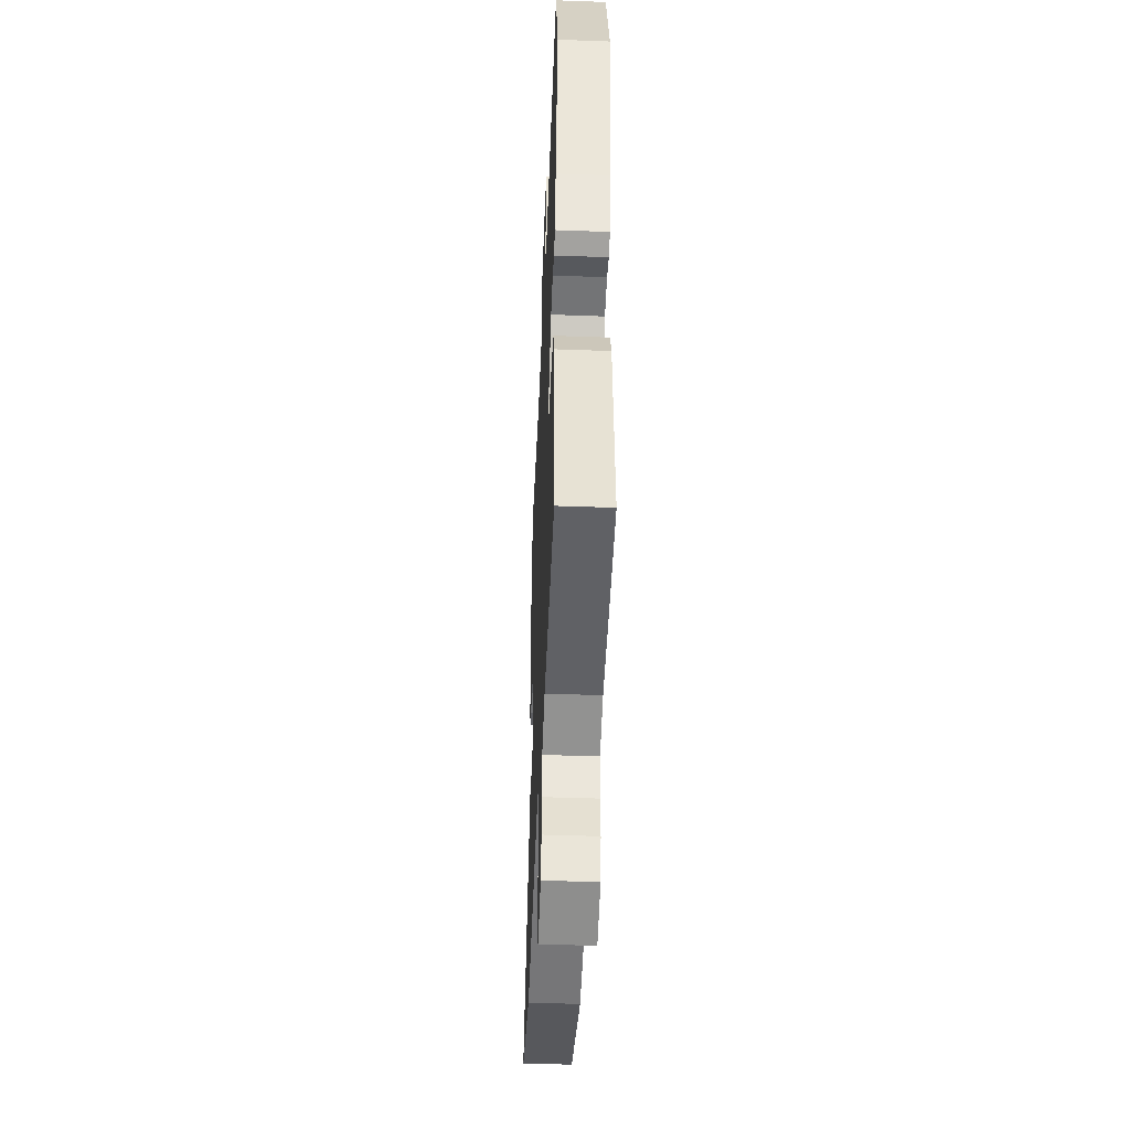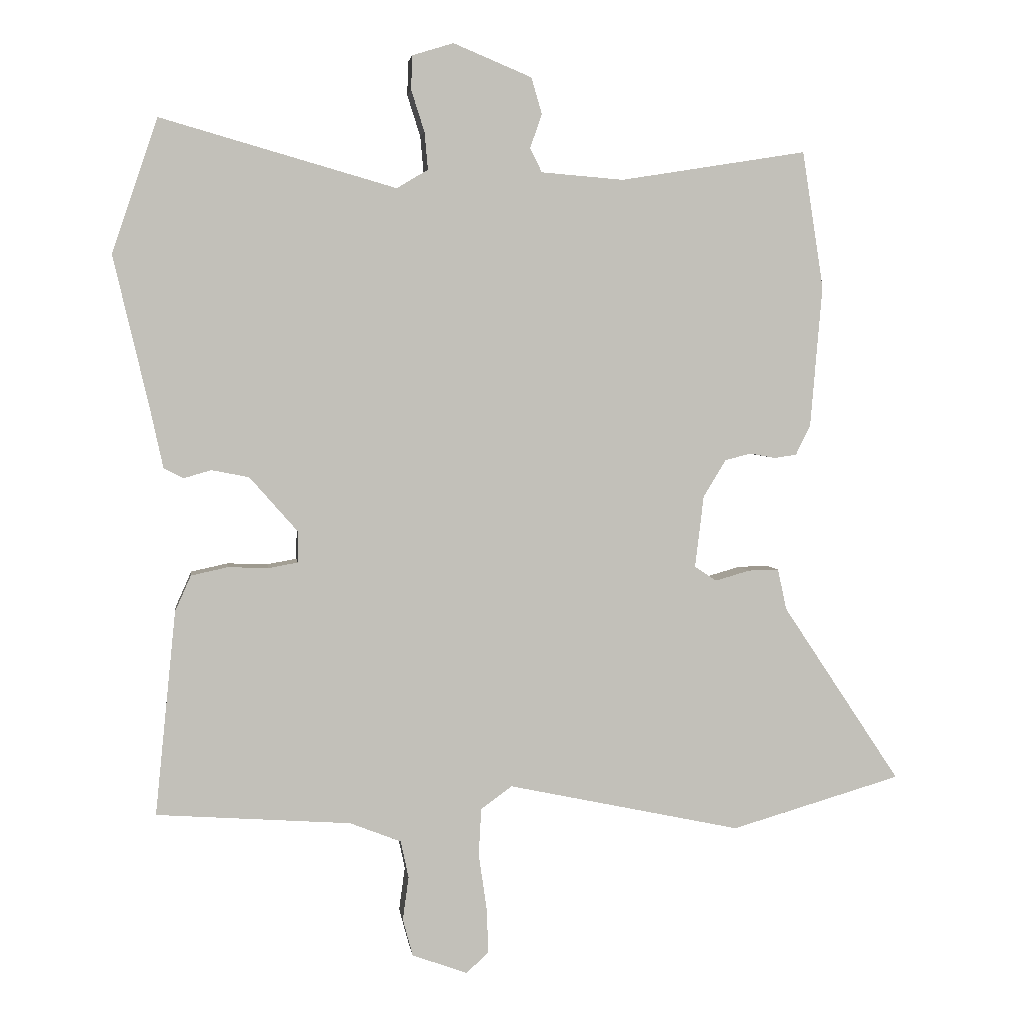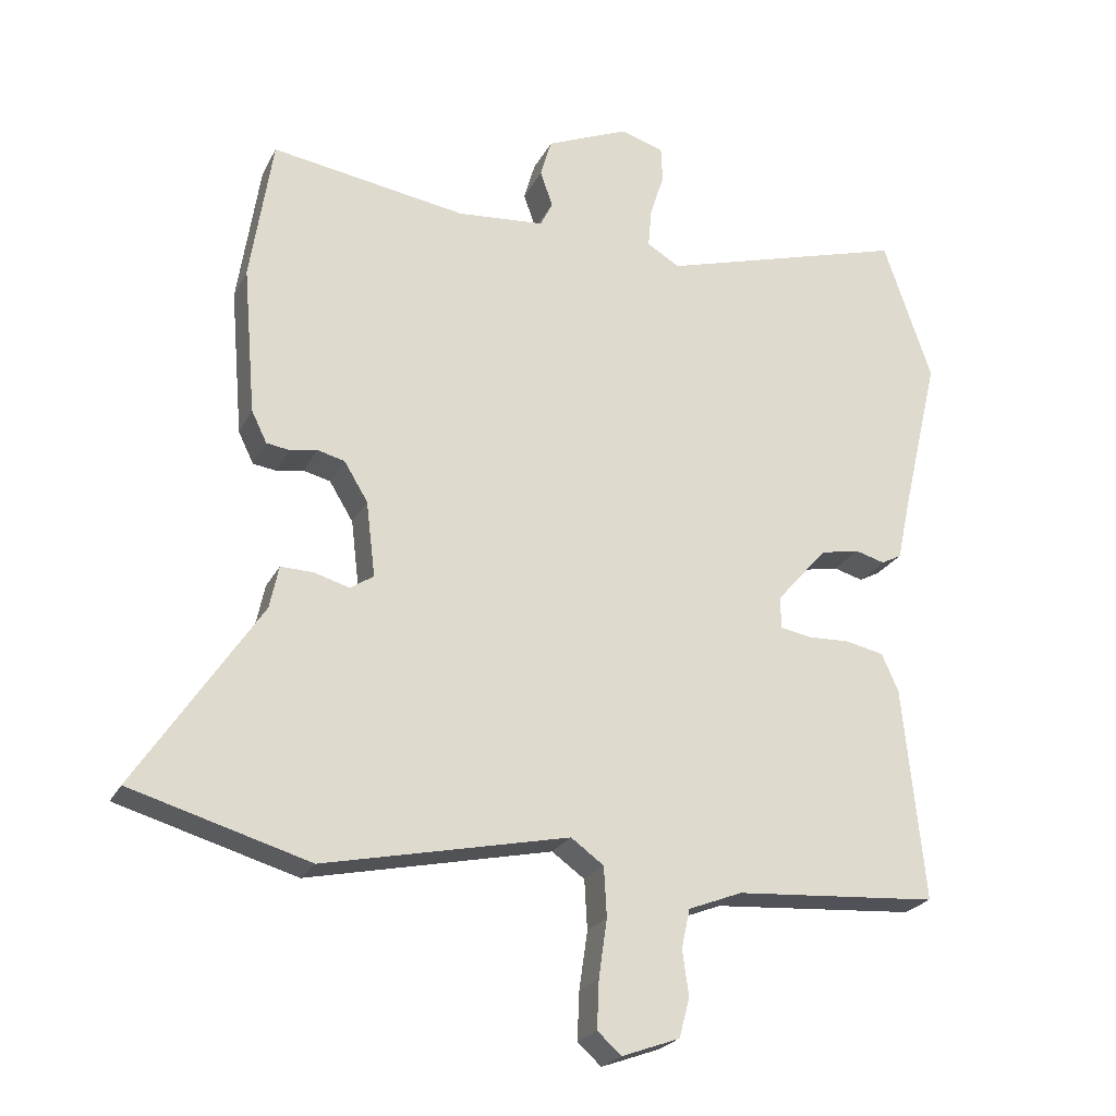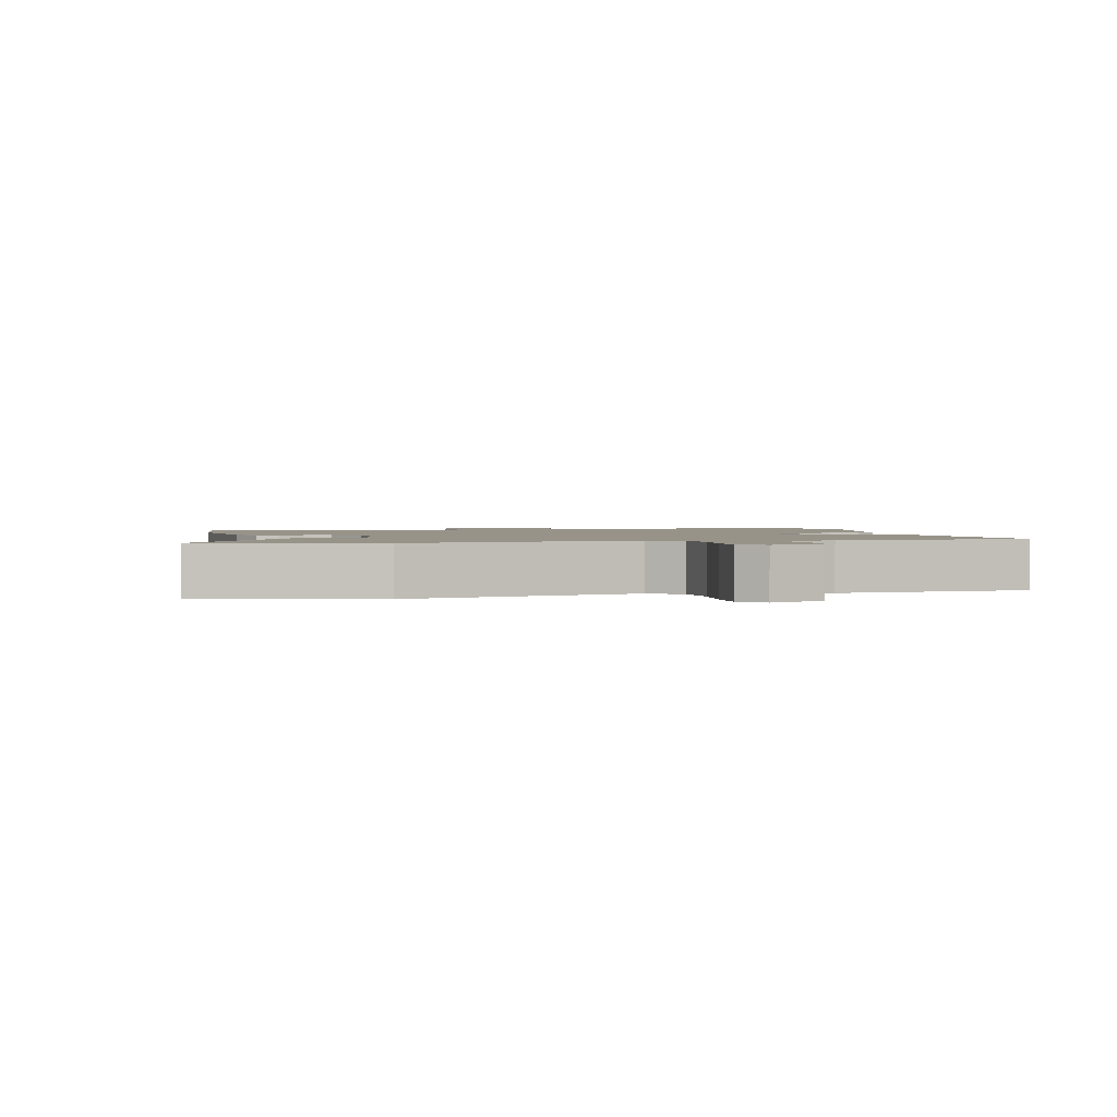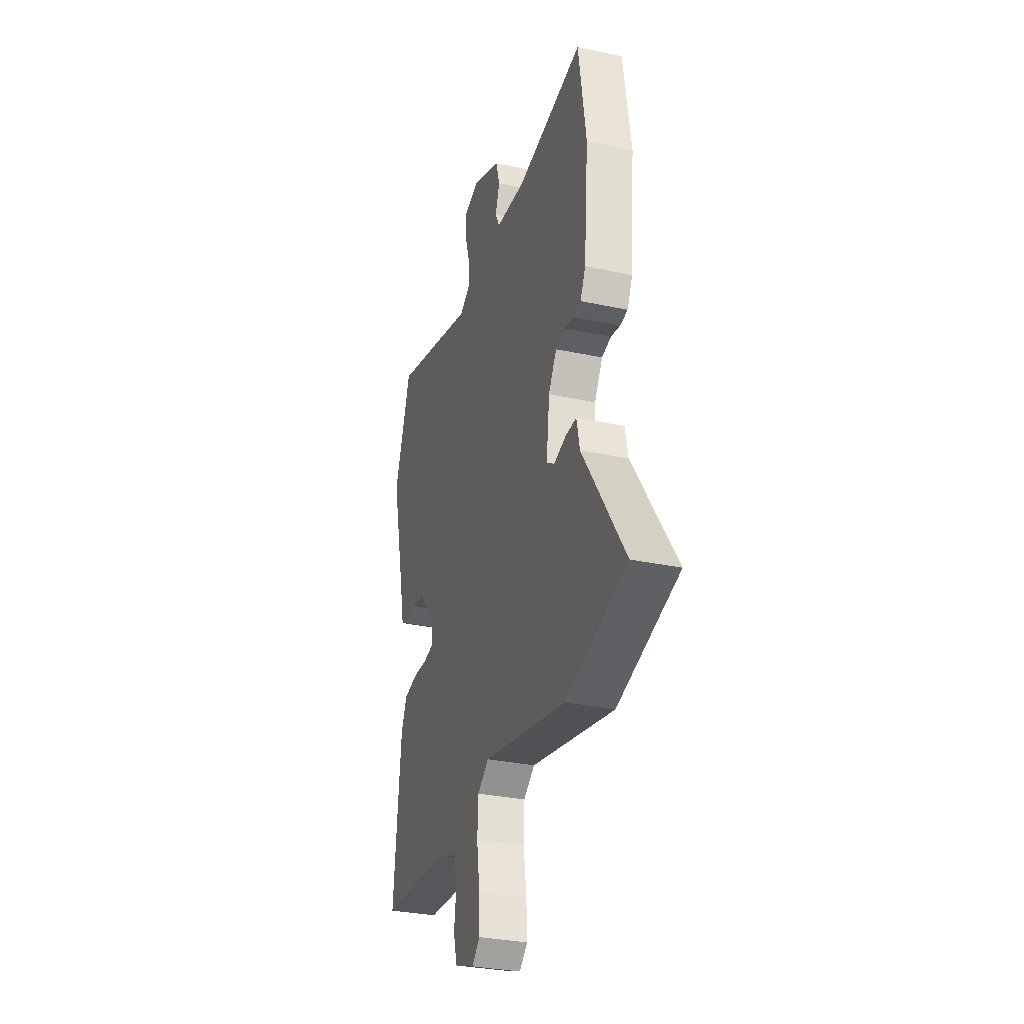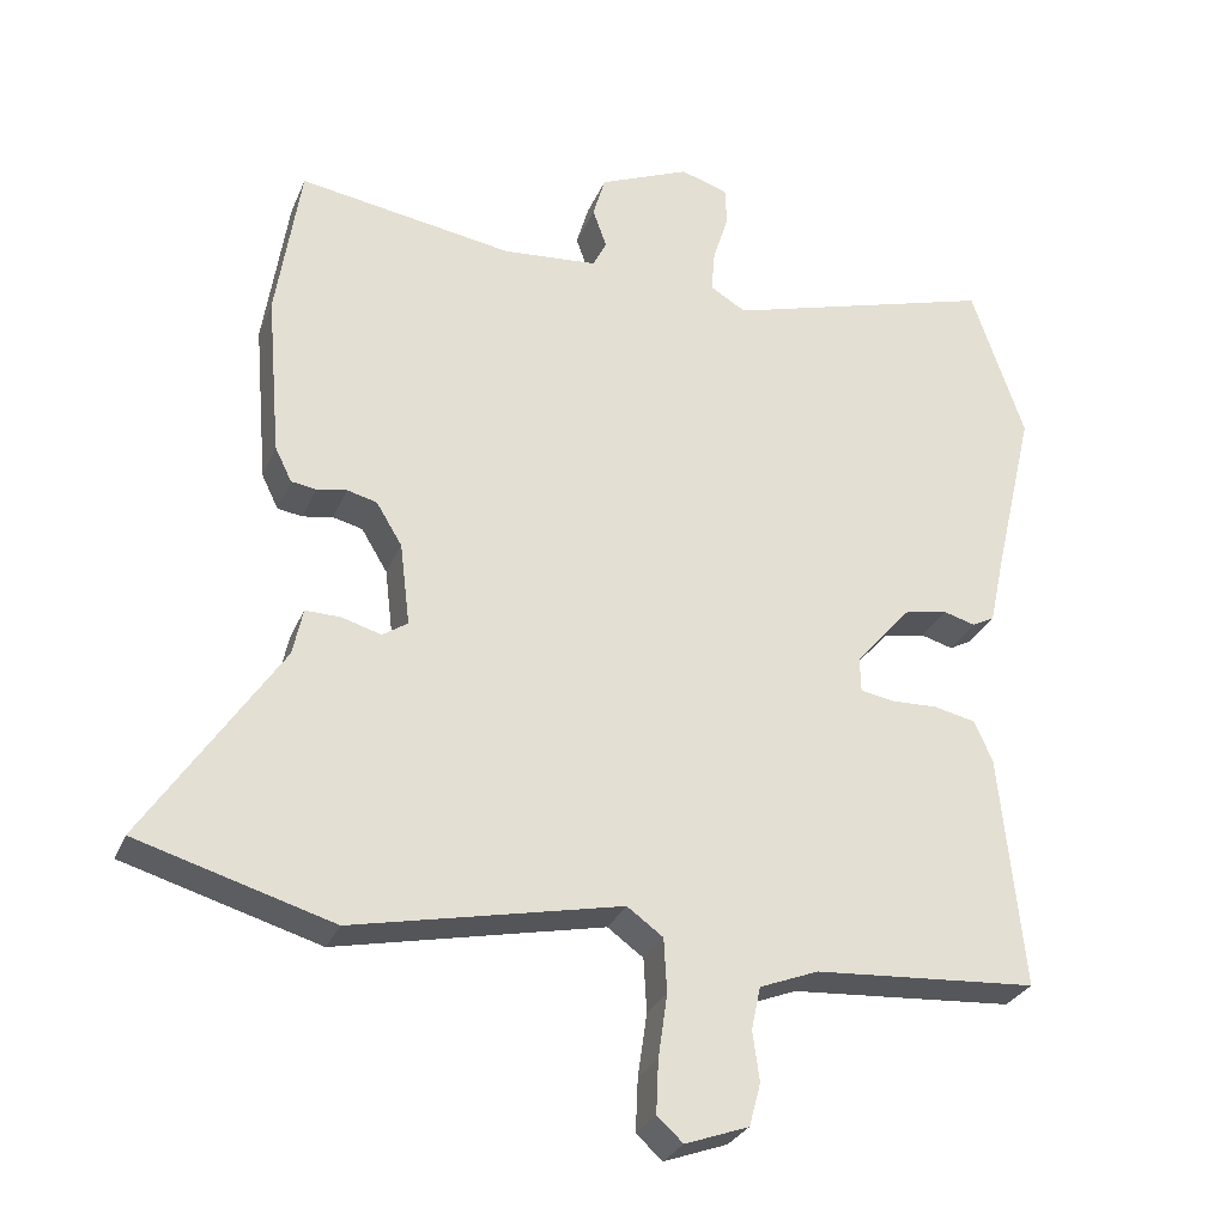
<metadata>
{"format":"obj","ext":"obj","renderer":"f3d","projection":"perspective","resolution":1024,"background":"white","views":[{"elev":-44.9,"azim":-92.4,"up":"+Z"},{"elev":3.5,"azim":-7.4,"up":"+Z"},{"elev":-23.3,"azim":158.8,"up":"+Z"},{"elev":1.6,"azim":165.0,"up":"+Y"},{"elev":-30.9,"azim":72.8,"up":"+Z"},{"elev":-28.8,"azim":160.3,"up":"+Z"}]}
</metadata>
<code>
v -0.55 0.07 0.353
v -0.481 0.07 0.555
v -0.127 0.07 0.454
v -0.08 0.07 0.482
v -0.085 0.07 0.538
v -0.105 0.07 0.601
v -0.103 0.07 0.652
v -0.041 0.07 0.671
v 0.077 0.07 0.622
v 0.093 0.07 0.567
v 0.075 0.07 0.516
v 0.093 0.07 0.48
v 0.217 0.07 0.47
v 0.498 0.07 0.515
v 0.53 0.07 0.308
v 0.512 0.07 0.096
v 0.49 0.07 0.051
v 0.457 0.07 0.046
v 0.418 0.07 0.053
v 0.379 0.07 0.043
v 0.345 0.07 -0.013
v 0.332 0.07 -0.121
v 0.365 0.07 -0.143
v 0.417 0.07 -0.128
v 0.463 0.07 -0.127
v 0.476 0.07 -0.188
v 0.654 0.07 -0.455
v 0.398 0.07 -0.53
v 0.047 0.07 -0.456
v 0 0.07 -0.49
v -0.004 0.07 -0.561
v 0.008 0.07 -0.644
v 0.011 0.07 -0.713
v -0.023 0.07 -0.744
v -0.106 0.07 -0.714
v -0.121 0.07 -0.658
v -0.112 0.07 -0.593
v -0.124 0.07 -0.537
v -0.201 0.07 -0.507
v -0.493 0.07 -0.487
v -0.462 0.07 -0.18
v -0.438 0.07 -0.126
v -0.383 0.07 -0.114
v -0.322 0.07 -0.116
v -0.278 0.07 -0.108
v -0.277 0.07 -0.062
v -0.35 0.07 0.021
v -0.406 0.07 0.032
v -0.448 0.07 0.02
v -0.477 0.07 0.035
v -0.497 0.07 0.127
v -0.55 0 0.353
v -0.481 0 0.555
v -0.127 0 0.454
v -0.08 0 0.482
v -0.085 0 0.538
v -0.105 0 0.601
v -0.103 0 0.652
v -0.041 0 0.671
v 0.077 0 0.622
v 0.093 0 0.567
v 0.075 0 0.516
v 0.093 0 0.48
v 0.217 0 0.47
v 0.498 0 0.515
v 0.53 0 0.308
v 0.512 0 0.096
v 0.49 0 0.051
v 0.457 0 0.046
v 0.418 0 0.053
v 0.379 0 0.043
v 0.345 0 -0.013
v 0.332 0 -0.121
v 0.365 0 -0.143
v 0.417 0 -0.128
v 0.463 0 -0.127
v 0.476 0 -0.188
v 0.654 0 -0.455
v 0.398 0 -0.53
v 0.047 0 -0.456
v 0 0 -0.49
v -0.004 0 -0.561
v 0.008 0 -0.644
v 0.011 0 -0.713
v -0.023 0 -0.744
v -0.106 0 -0.714
v -0.121 0 -0.658
v -0.112 0 -0.593
v -0.124 0 -0.537
v -0.201 0 -0.507
v -0.493 0 -0.487
v -0.462 0 -0.18
v -0.438 0 -0.126
v -0.383 0 -0.114
v -0.322 0 -0.116
v -0.278 0 -0.108
v -0.277 0 -0.062
v -0.35 0 0.021
v -0.406 0 0.032
v -0.448 0 0.02
v -0.477 0 0.035
v -0.497 0 0.127
f 48 49 50 51
f 47 48 51 1
f 46 47 1 2
f 41 42 43 44
f 39 40 41 44
f 38 39 44 45
f 34 35 36 37
f 34 37 38
f 31 32 33 34
f 30 31 34 38
f 29 30 38 45
f 26 27 28 29
f 23 24 25 26
f 23 26 29 45
f 16 17 18 19
f 16 19 20
f 13 14 15 16
f 12 13 16 20
f 8 9 10 11
f 8 11 12
f 5 6 7 8
f 4 5 8 12
f 3 4 12 20
f 46 2 3 20
f 22 23 45 46
f 21 22 46
f 20 21 46
f 102 101 100 99
f 52 102 99 98
f 53 52 98 97
f 95 94 93 92
f 95 92 91 90
f 96 95 90 89
f 88 87 86 85
f 89 88 85
f 85 84 83 82
f 89 85 82 81
f 96 89 81 80
f 80 79 78 77
f 77 76 75 74
f 96 80 77 74
f 70 69 68 67
f 71 70 67
f 67 66 65 64
f 71 67 64 63
f 62 61 60 59
f 63 62 59
f 59 58 57 56
f 63 59 56 55
f 71 63 55 54
f 71 54 53 97
f 97 96 74 73
f 97 73 72
f 97 72 71
f 1 52 53 2
f 2 53 54 3
f 3 54 55 4
f 4 55 56 5
f 5 56 57 6
f 6 57 58 7
f 7 58 59 8
f 8 59 60 9
f 9 60 61 10
f 10 61 62 11
f 11 62 63 12
f 12 63 64 13
f 13 64 65 14
f 14 65 66 15
f 15 66 67 16
f 16 67 68 17
f 17 68 69 18
f 18 69 70 19
f 19 70 71 20
f 20 71 72 21
f 21 72 73 22
f 22 73 74 23
f 23 74 75 24
f 24 75 76 25
f 25 76 77 26
f 26 77 78 27
f 27 78 79 28
f 28 79 80 29
f 29 80 81 30
f 30 81 82 31
f 31 82 83 32
f 32 83 84 33
f 33 84 85 34
f 34 85 86 35
f 35 86 87 36
f 36 87 88 37
f 37 88 89 38
f 38 89 90 39
f 39 90 91 40
f 40 91 92 41
f 41 92 93 42
f 42 93 94 43
f 43 94 95 44
f 44 95 96 45
f 45 96 97 46
f 46 97 98 47
f 47 98 99 48
f 48 99 100 49
f 49 100 101 50
f 50 101 102 51
f 51 102 52 1

</code>
